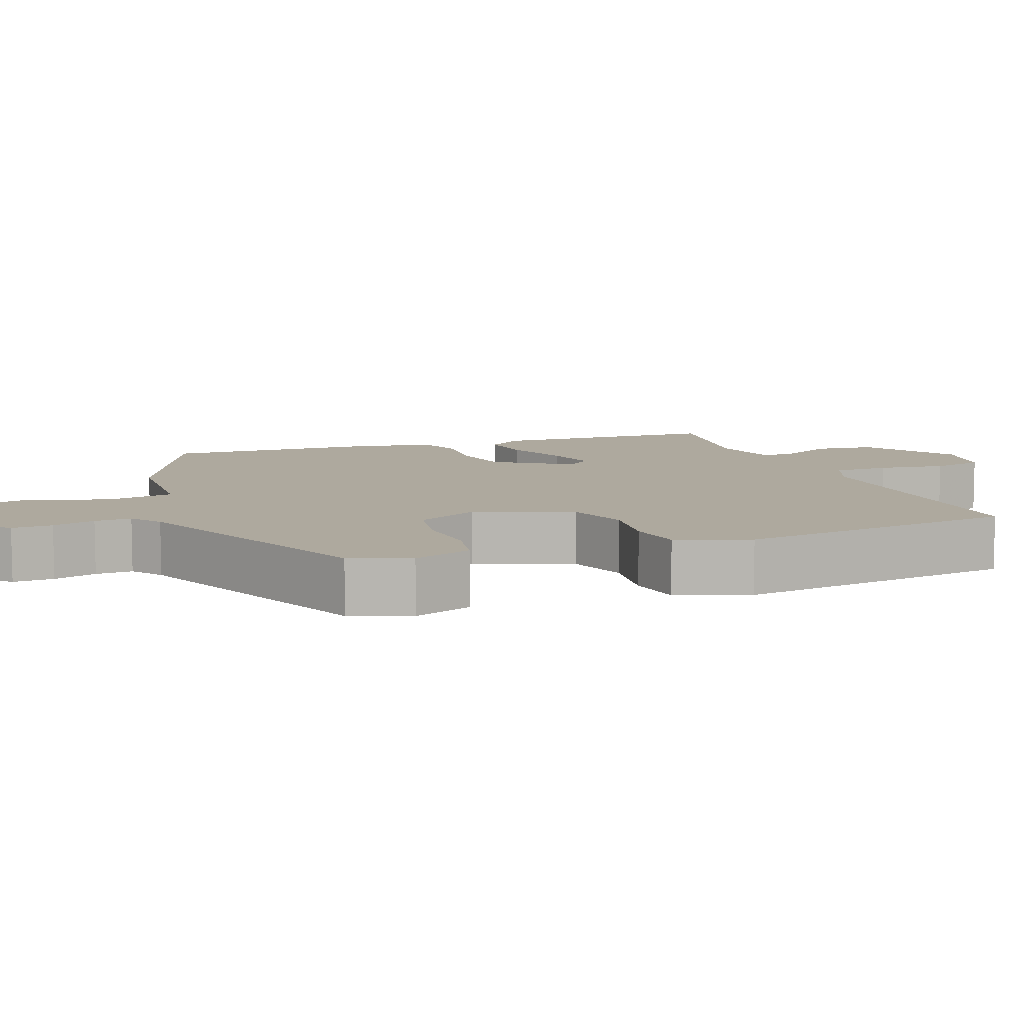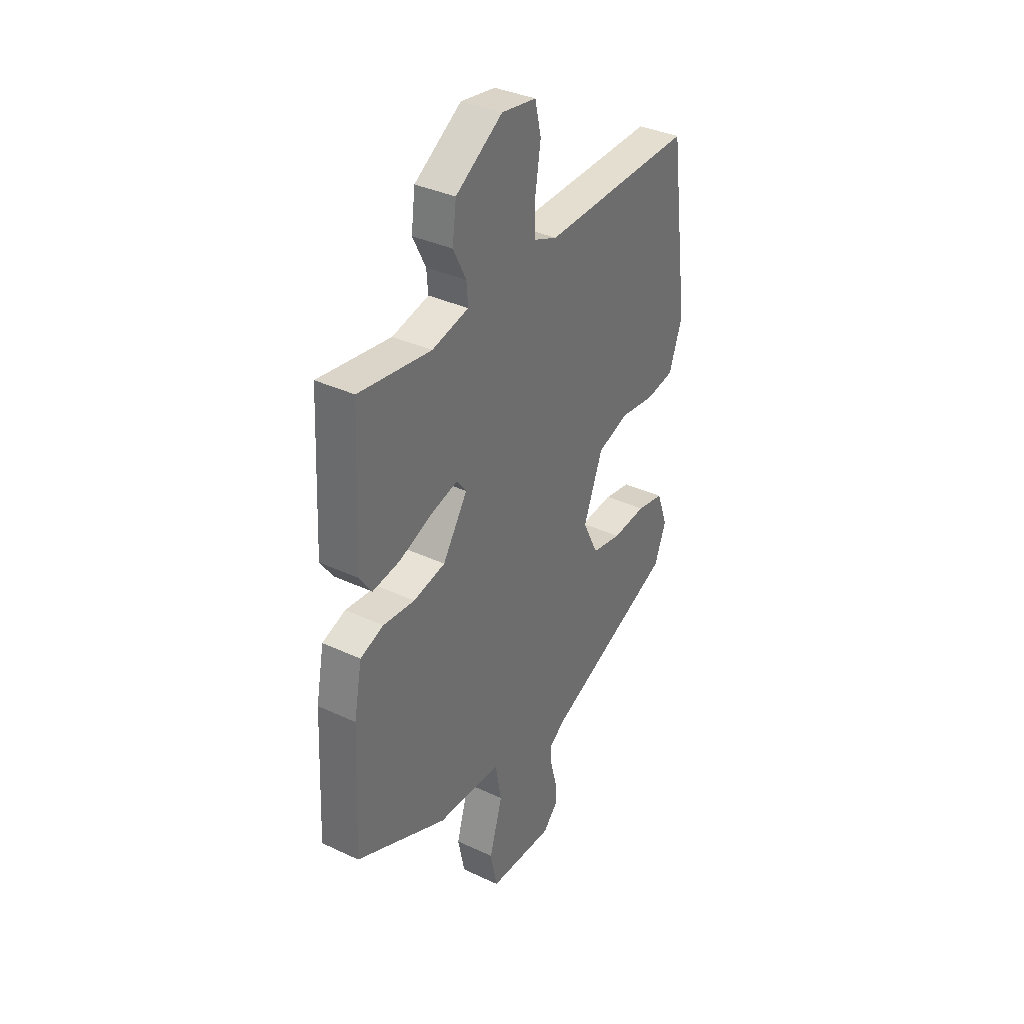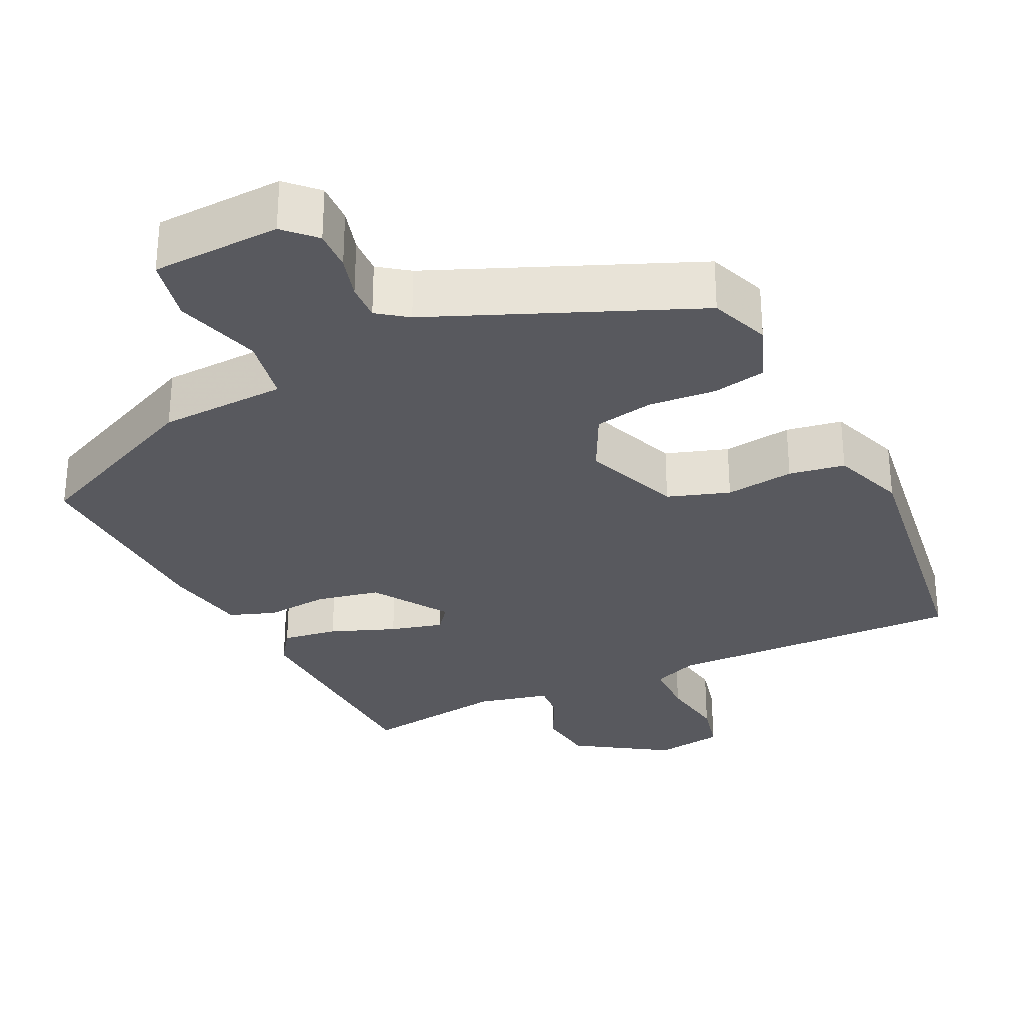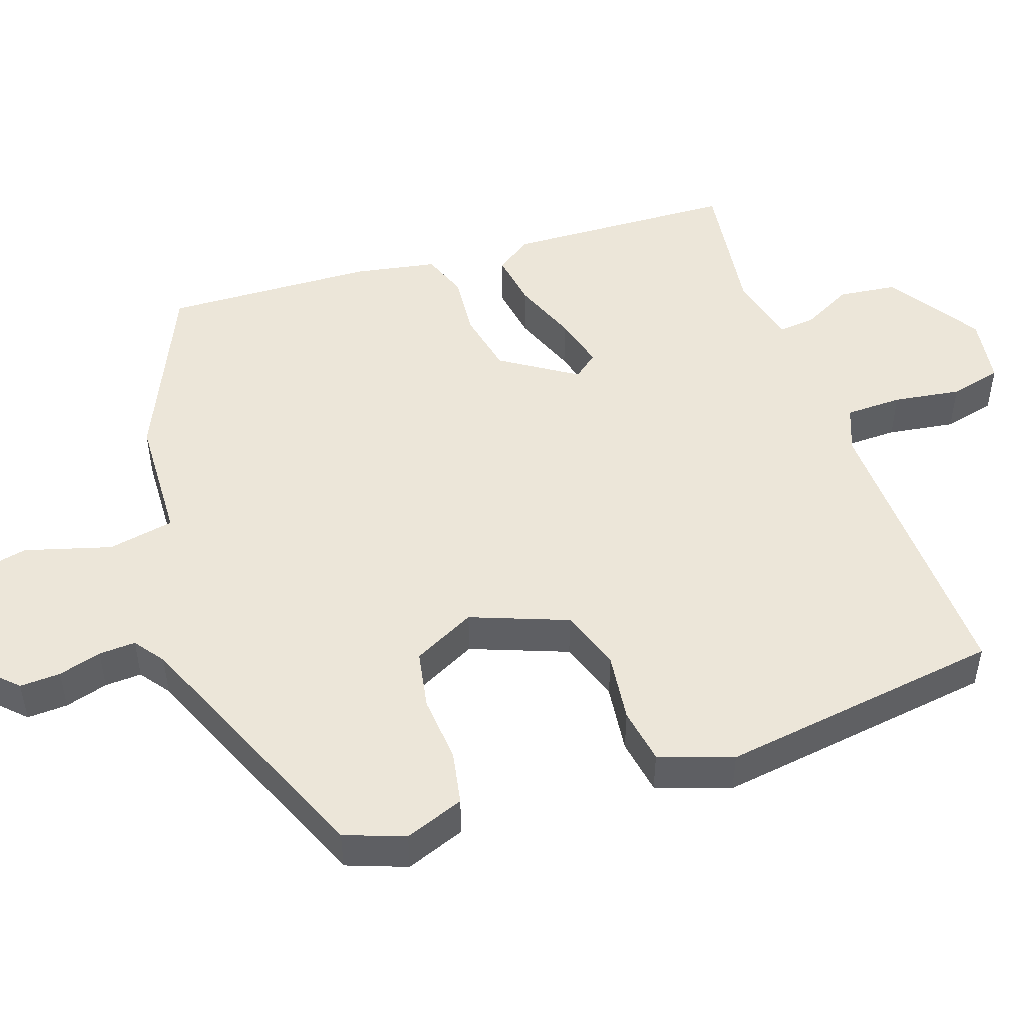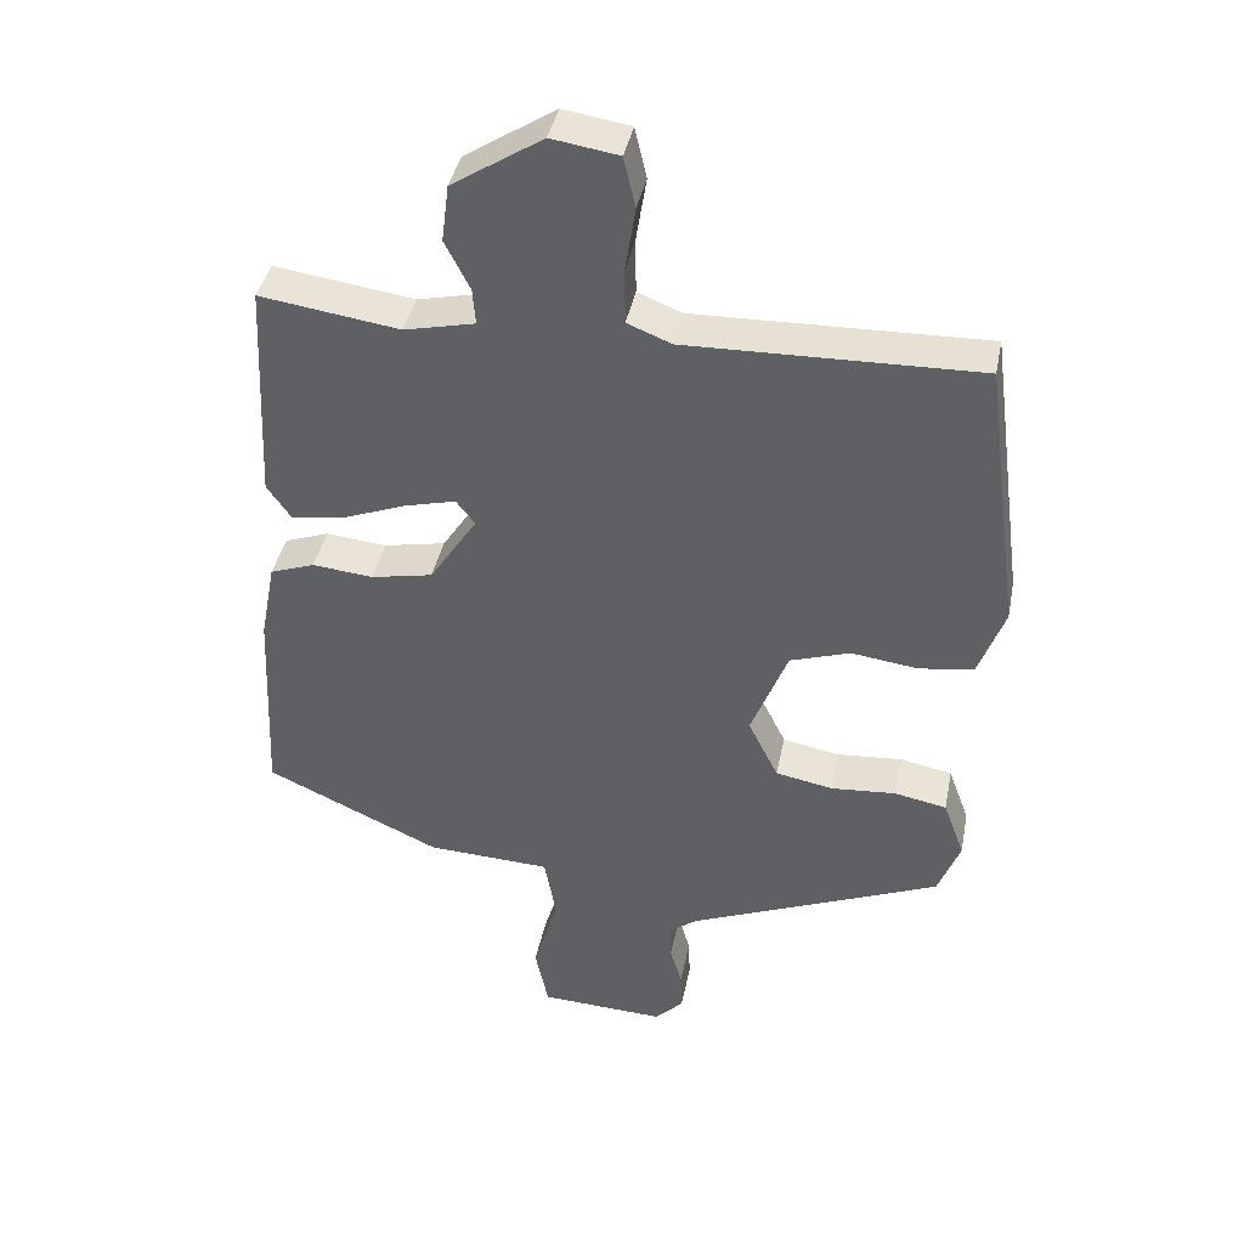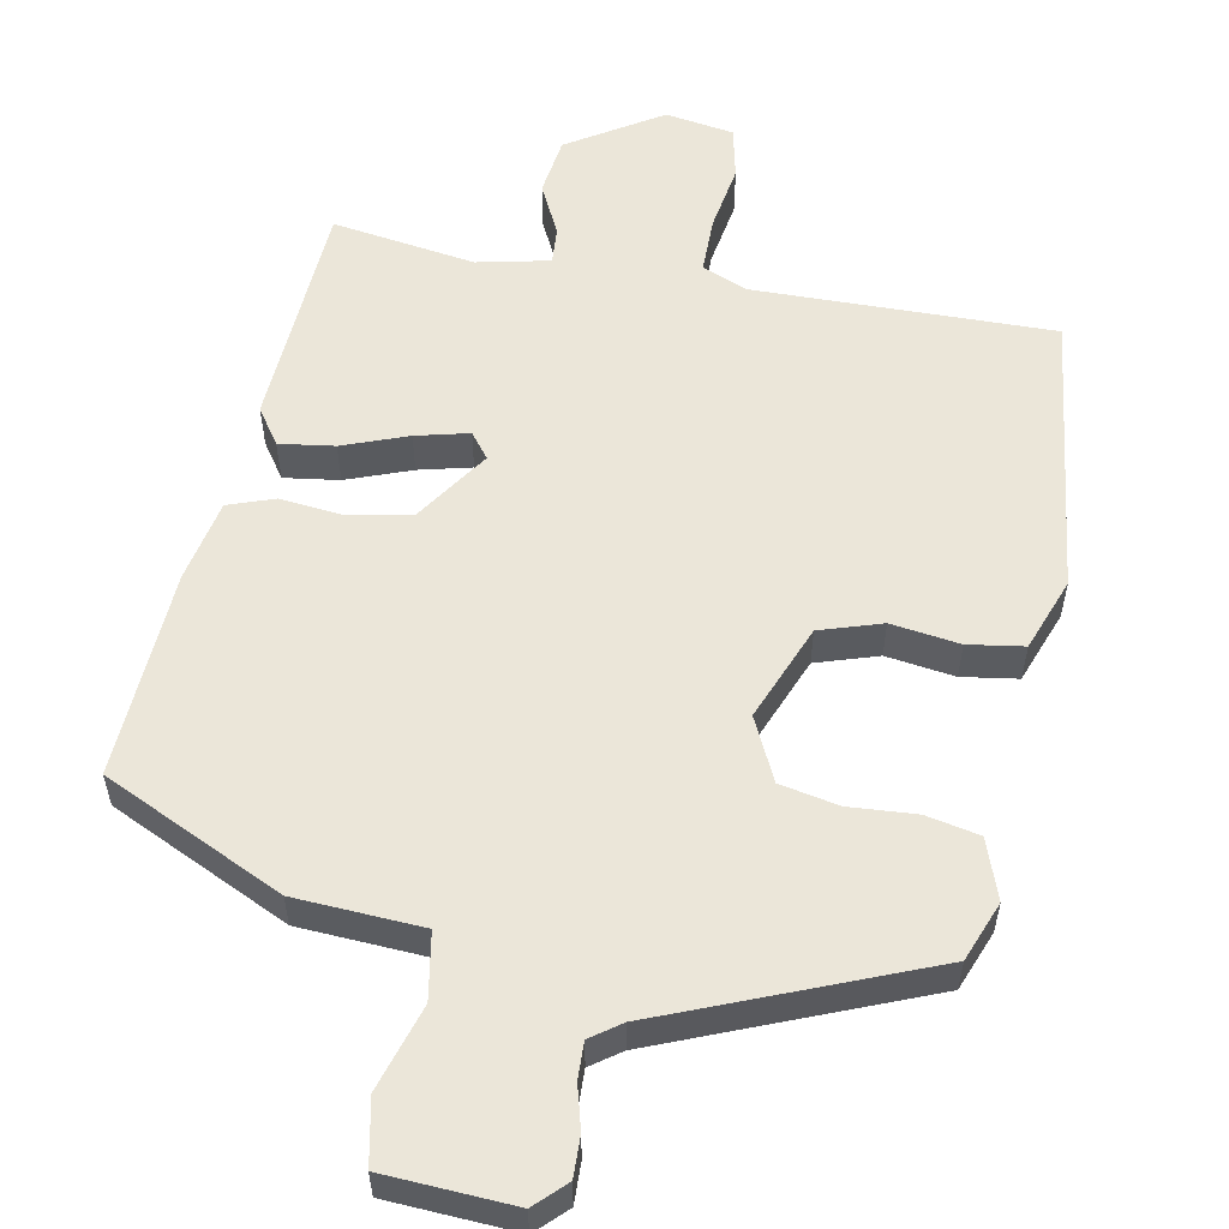
<metadata>
{"format":"obj","ext":"obj","renderer":"f3d","projection":"perspective","resolution":1024,"background":"white","views":[{"elev":9.0,"azim":-110.9,"up":"+Y"},{"elev":35.6,"azim":121.8,"up":"+Z"},{"elev":-30.3,"azim":-154.4,"up":"+Y"},{"elev":49.2,"azim":-109.3,"up":"+Y"},{"elev":40.5,"azim":-168.8,"up":"+Z"},{"elev":56.4,"azim":-168.7,"up":"+Y"}]}
</metadata>
<code>
v -0.491 0.07 -0.406
v -0.521 0.07 -0.327
v -0.492 0.07 -0.248
v -0.421 0.07 -0.234
v -0.332 0.07 -0.241
v -0.254 0.07 -0.226
v -0.213 0.07 -0.143
v -0.263 0.07 -0.015
v -0.345 0.07 0.012
v -0.436 0.07 0
v -0.51 0.07 0.012
v -0.545 0.07 0.109
v -0.494 0.07 0.485
v -0.098 0.07 0.475
v -0.038 0.07 0.499
v -0.037 0.07 0.574
v -0.051 0.07 0.663
v -0.035 0.07 0.732
v 0.056 0.07 0.746
v 0.179 0.07 0.667
v 0.189 0.07 0.589
v 0.155 0.07 0.522
v 0.151 0.07 0.473
v 0.247 0.07 0.451
v 0.437 0.07 0.478
v 0.452 0.07 0.172
v 0.419 0.07 0.125
v 0.346 0.07 0.136
v 0.26 0.07 0.169
v 0.19 0.07 0.187
v 0.164 0.07 0.154
v 0.229 0.07 0.055
v 0.313 0.07 0.038
v 0.396 0.07 0.046
v 0.457 0.07 0.024
v 0.478 0.07 -0.085
v 0.491 0.07 -0.363
v 0.252 0.07 -0.473
v 0.083 0.07 -0.481
v 0.067 0.07 -0.569
v 0.101 0.07 -0.683
v 0.083 0.07 -0.769
v -0.088 0.07 -0.777
v -0.127 0.07 -0.738
v -0.125 0.07 -0.684
v -0.109 0.07 -0.627
v -0.107 0.07 -0.578
v -0.147 0.07 -0.549
v -0.491 0 -0.406
v -0.521 0 -0.327
v -0.492 0 -0.248
v -0.421 0 -0.234
v -0.332 0 -0.241
v -0.254 0 -0.226
v -0.213 0 -0.143
v -0.263 0 -0.015
v -0.345 0 0.012
v -0.436 0 0
v -0.51 0 0.012
v -0.545 0 0.109
v -0.494 0 0.485
v -0.098 0 0.475
v -0.038 0 0.499
v -0.037 0 0.574
v -0.051 0 0.663
v -0.035 0 0.732
v 0.056 0 0.746
v 0.179 0 0.667
v 0.189 0 0.589
v 0.155 0 0.522
v 0.151 0 0.473
v 0.247 0 0.451
v 0.437 0 0.478
v 0.452 0 0.172
v 0.419 0 0.125
v 0.346 0 0.136
v 0.26 0 0.169
v 0.19 0 0.187
v 0.164 0 0.154
v 0.229 0 0.055
v 0.313 0 0.038
v 0.396 0 0.046
v 0.457 0 0.024
v 0.478 0 -0.085
v 0.491 0 -0.363
v 0.252 0 -0.473
v 0.083 0 -0.481
v 0.067 0 -0.569
v 0.101 0 -0.683
v 0.083 0 -0.769
v -0.088 0 -0.777
v -0.127 0 -0.738
v -0.125 0 -0.684
v -0.109 0 -0.627
v -0.107 0 -0.578
v -0.147 0 -0.549
f 44 45 46
f 43 44 46
f 42 43 46
f 41 42 46
f 40 41 46
f 39 40 46 47
f 37 38 39
f 36 37 39
f 35 36 39
f 34 35 39
f 33 34 39
f 39 47 48
f 33 39 48
f 32 33 48
f 27 28 29
f 26 27 29
f 25 26 29
f 24 25 29
f 23 24 29 30
f 20 21 22
f 19 20 22
f 18 19 22
f 17 18 22
f 16 17 22
f 15 16 22 23
f 23 30 31
f 15 23 31
f 14 15 31
f 13 14 31
f 12 13 31
f 11 12 31
f 10 11 31
f 9 10 31
f 3 4 5
f 2 3 5
f 1 2 5
f 48 1 5
f 48 5 6
f 32 48 6 7
f 8 9 31 32
f 7 8 32
f 94 93 92
f 94 92 91
f 94 91 90
f 94 90 89
f 94 89 88
f 95 94 88 87
f 87 86 85
f 87 85 84
f 87 84 83
f 87 83 82
f 87 82 81
f 96 95 87
f 96 87 81
f 96 81 80
f 77 76 75
f 77 75 74
f 77 74 73
f 77 73 72
f 78 77 72 71
f 70 69 68
f 70 68 67
f 70 67 66
f 70 66 65
f 70 65 64
f 71 70 64 63
f 79 78 71
f 79 71 63
f 79 63 62
f 79 62 61
f 79 61 60
f 79 60 59
f 79 59 58
f 79 58 57
f 53 52 51
f 53 51 50
f 53 50 49
f 53 49 96
f 54 53 96
f 55 54 96 80
f 80 79 57 56
f 80 56 55
f 1 49 50 2
f 2 50 51 3
f 3 51 52 4
f 4 52 53 5
f 5 53 54 6
f 6 54 55 7
f 7 55 56 8
f 8 56 57 9
f 9 57 58 10
f 10 58 59 11
f 11 59 60 12
f 12 60 61 13
f 13 61 62 14
f 14 62 63 15
f 15 63 64 16
f 16 64 65 17
f 17 65 66 18
f 18 66 67 19
f 19 67 68 20
f 20 68 69 21
f 21 69 70 22
f 22 70 71 23
f 23 71 72 24
f 24 72 73 25
f 25 73 74 26
f 26 74 75 27
f 27 75 76 28
f 28 76 77 29
f 29 77 78 30
f 30 78 79 31
f 31 79 80 32
f 32 80 81 33
f 33 81 82 34
f 34 82 83 35
f 35 83 84 36
f 36 84 85 37
f 37 85 86 38
f 38 86 87 39
f 39 87 88 40
f 40 88 89 41
f 41 89 90 42
f 42 90 91 43
f 43 91 92 44
f 44 92 93 45
f 45 93 94 46
f 46 94 95 47
f 47 95 96 48
f 48 96 49 1

</code>
